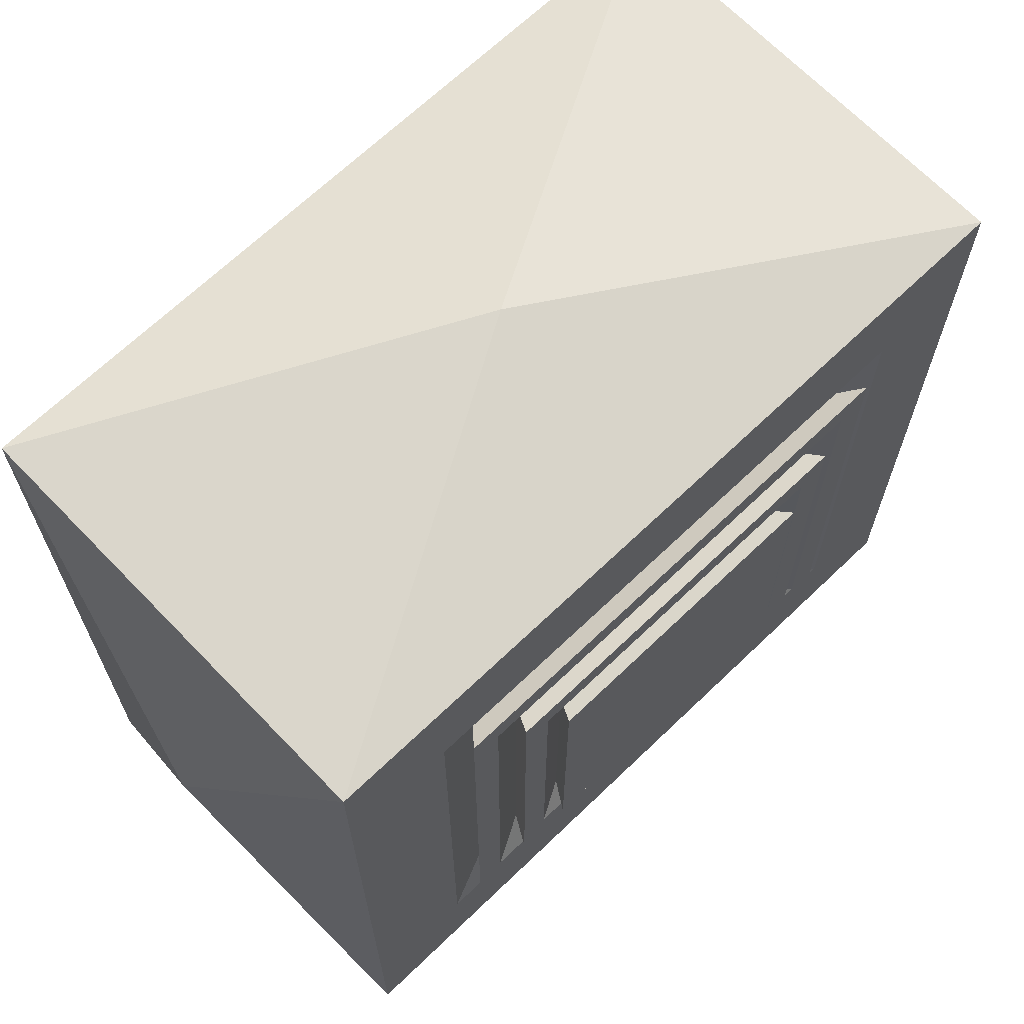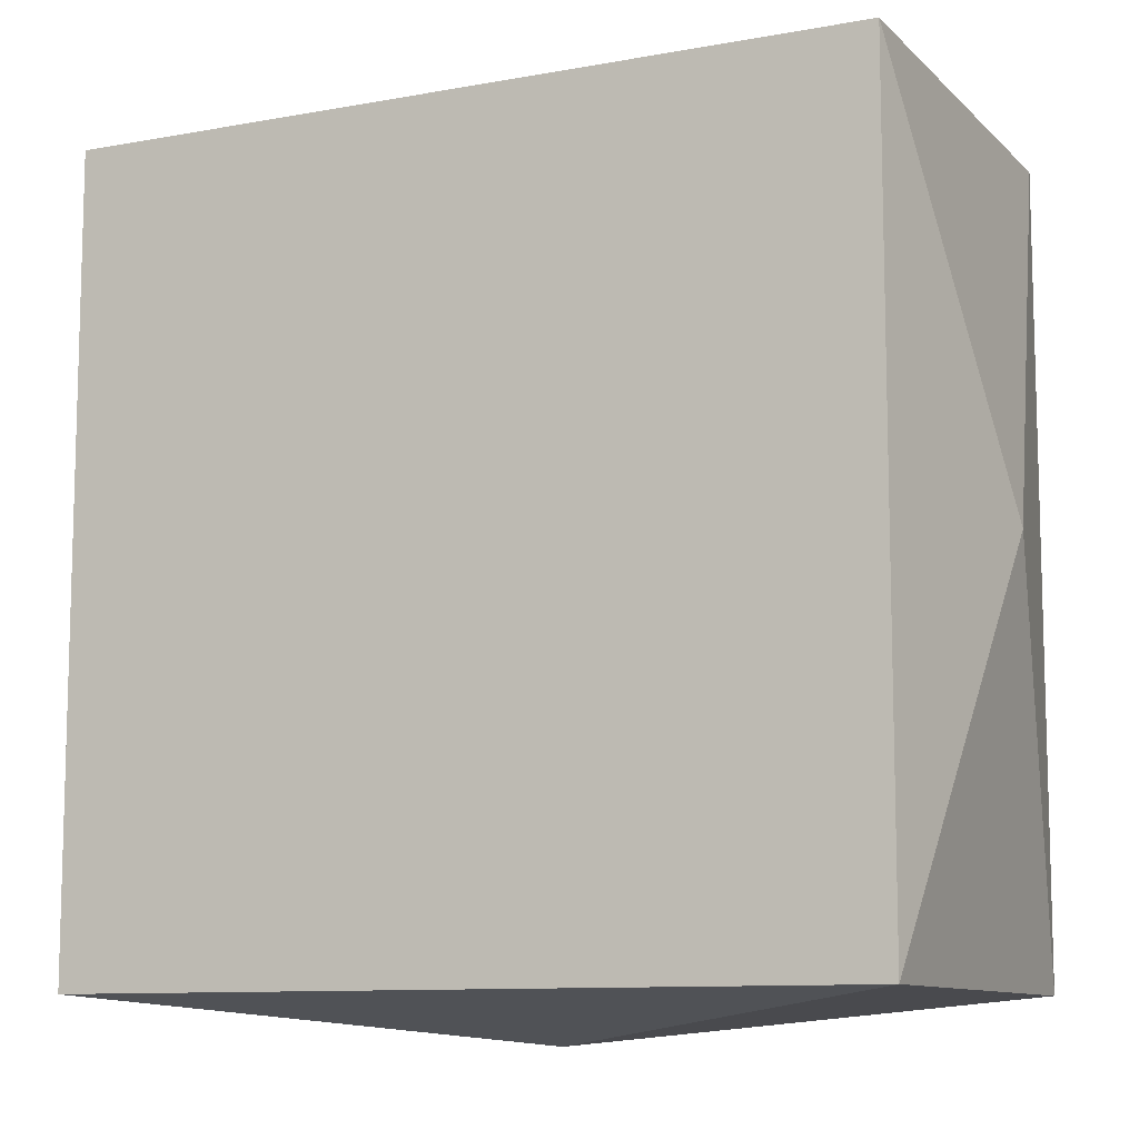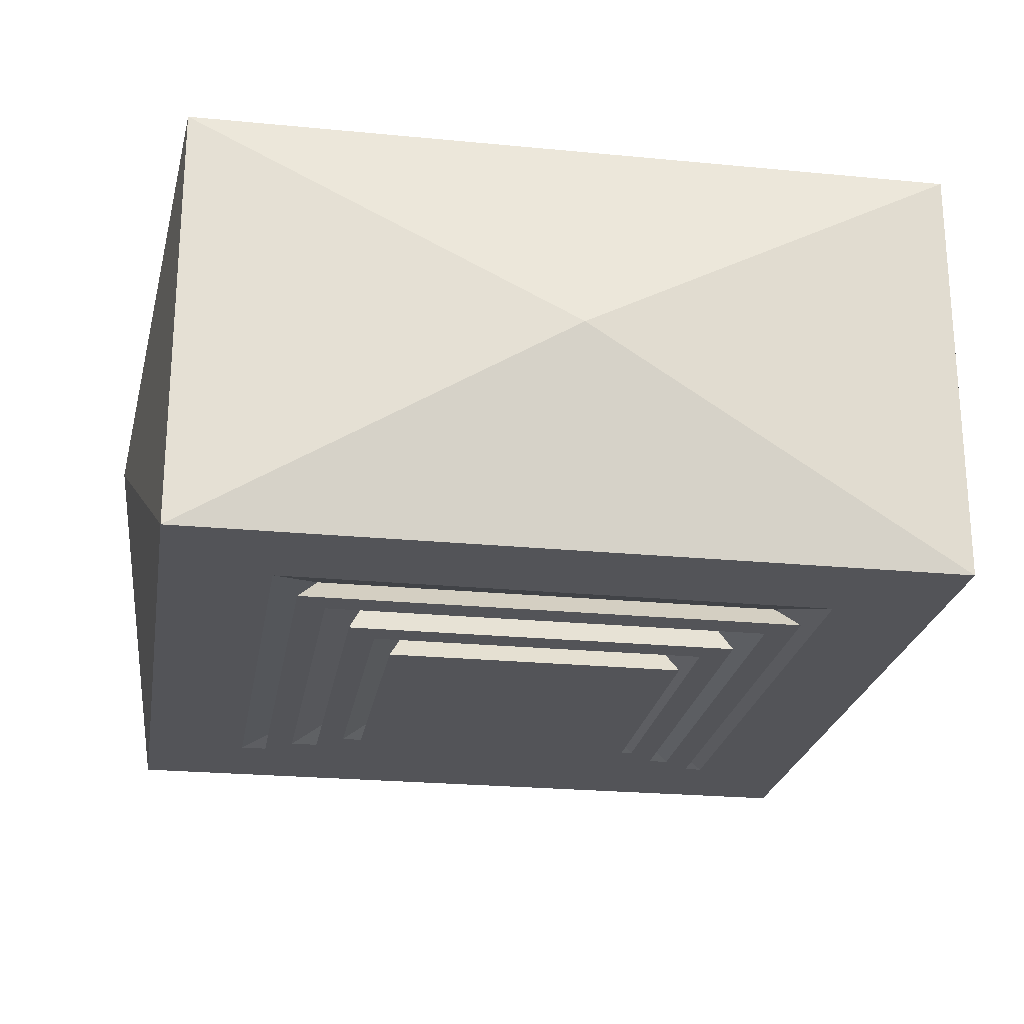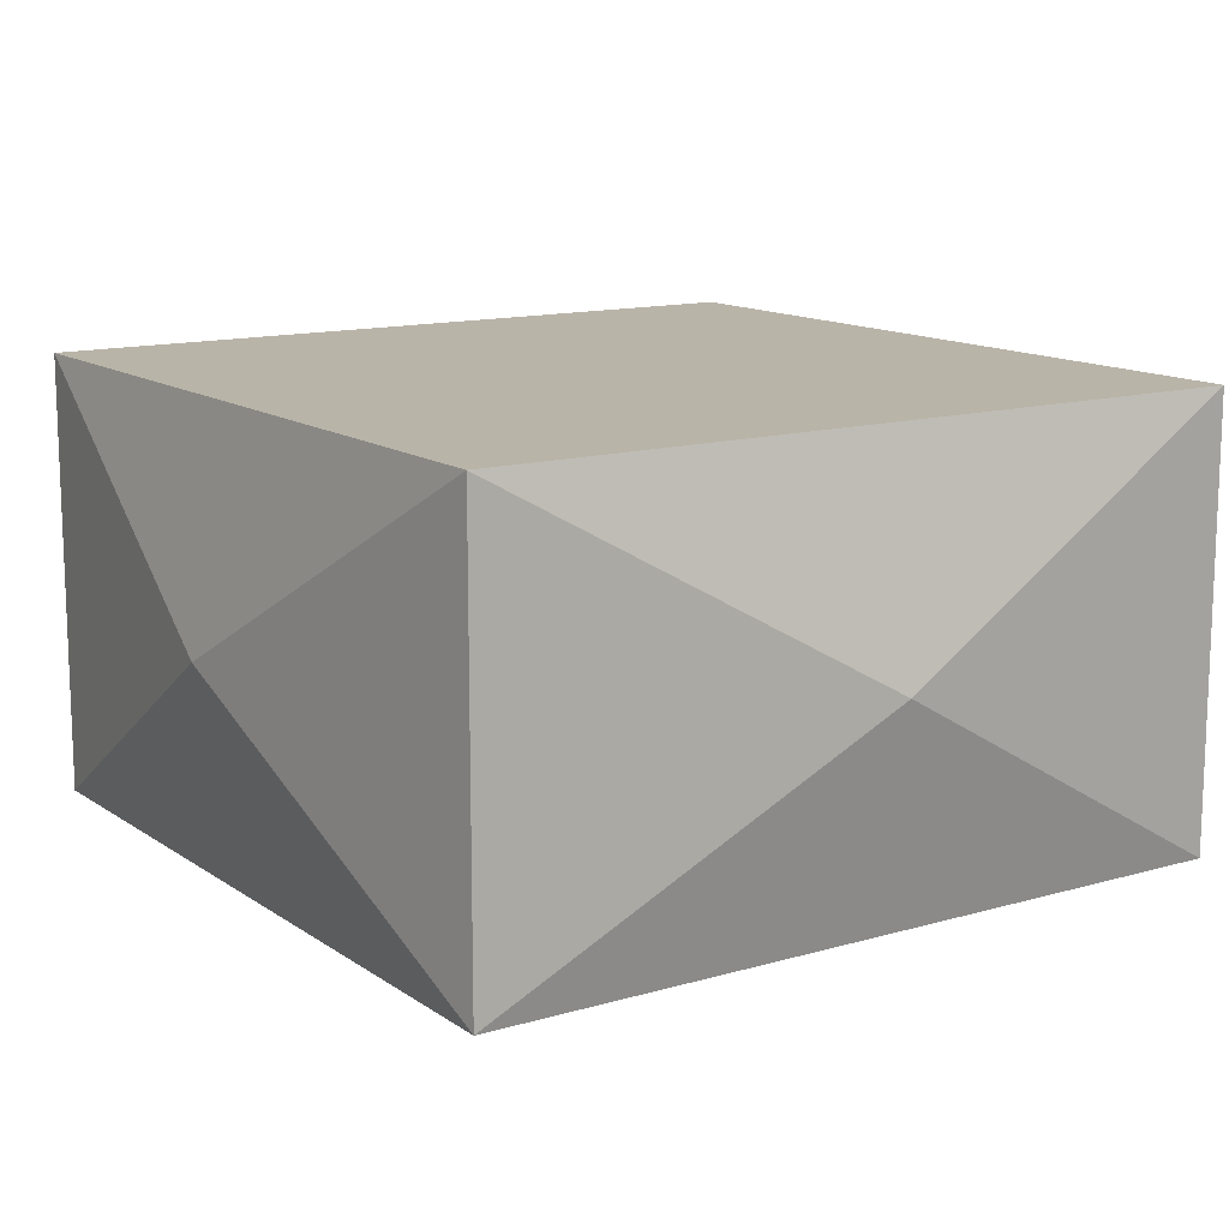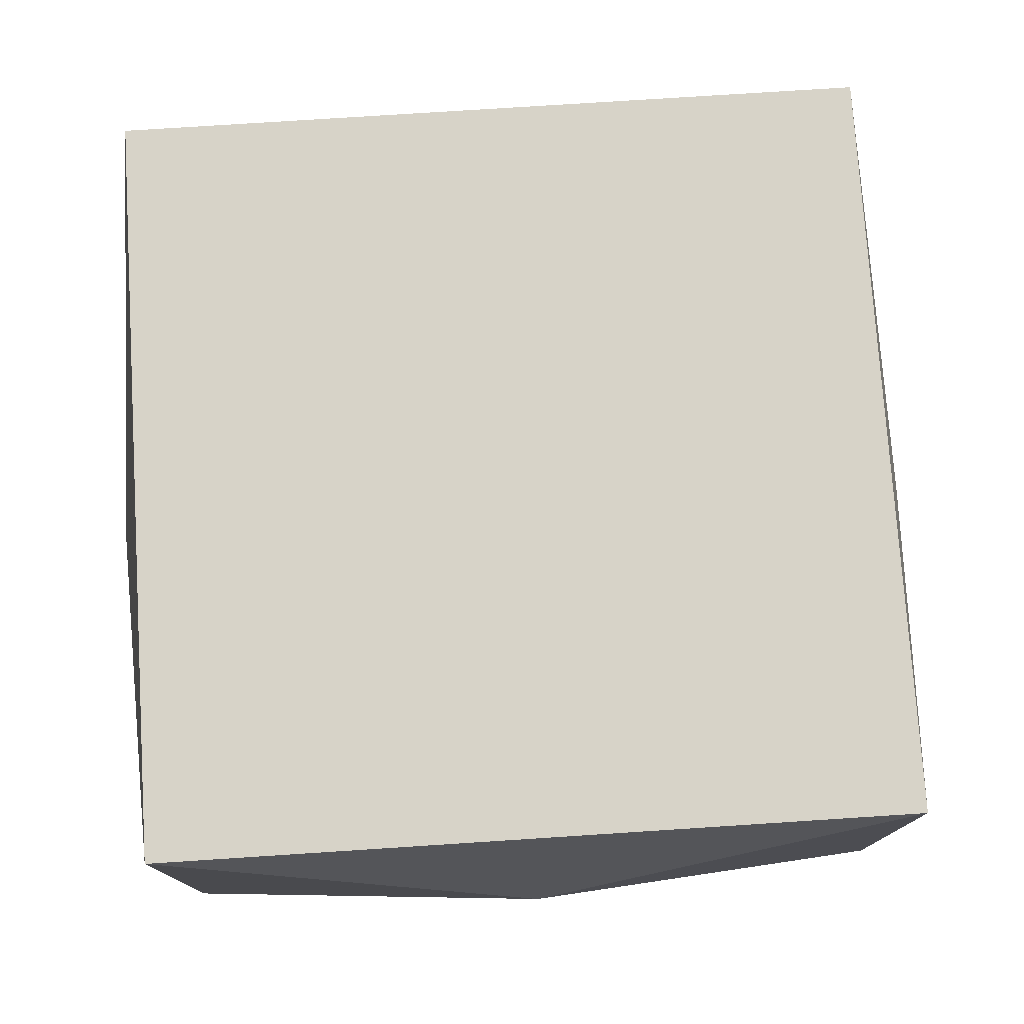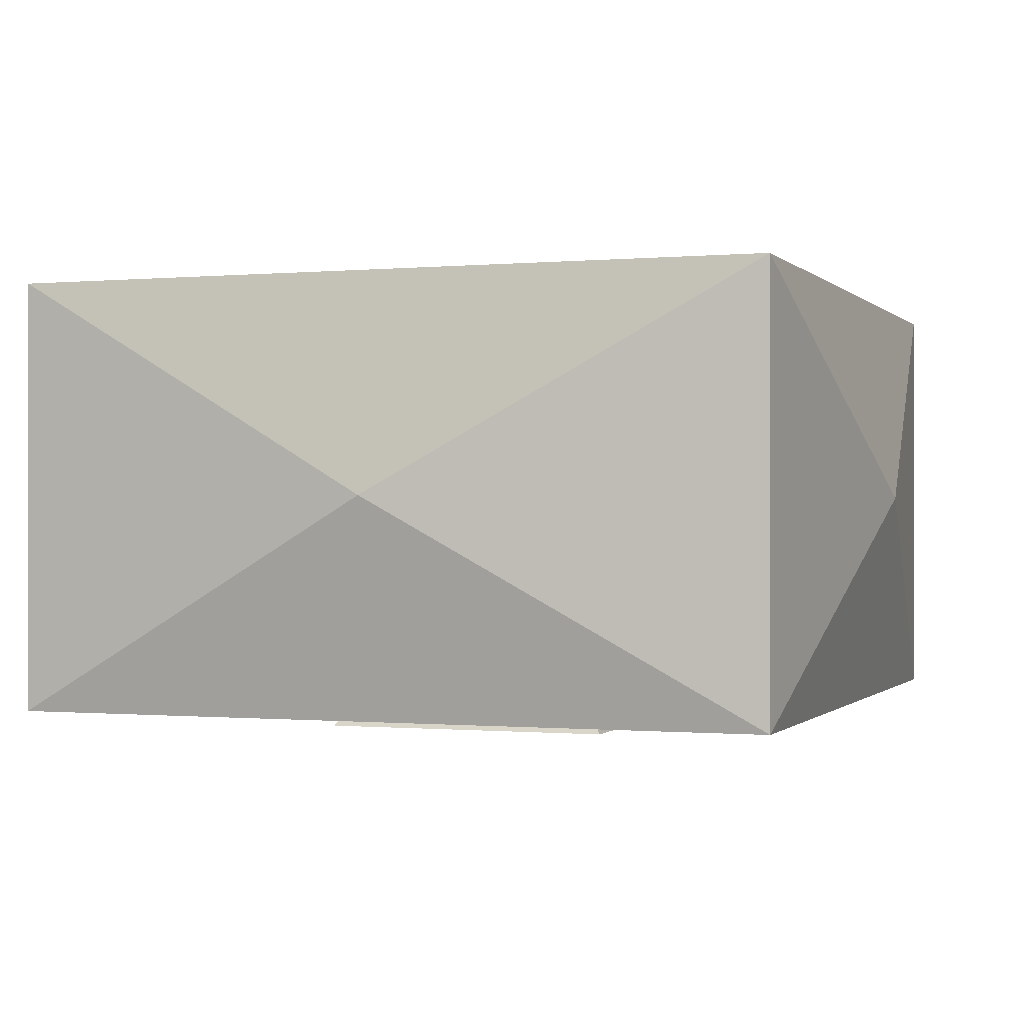
<metadata>
{"format":"obj","ext":"obj","renderer":"f3d","projection":"perspective","resolution":1024,"background":"white","views":[{"elev":67.5,"azim":-43.9,"up":"+Z"},{"elev":-10.1,"azim":-154.7,"up":"+Z"},{"elev":-23.4,"azim":-9.3,"up":"+Y"},{"elev":13.1,"azim":56.3,"up":"+Y"},{"elev":76.6,"azim":-3.7,"up":"+Y"},{"elev":-0.3,"azim":-160.3,"up":"+Y"}]}
</metadata>
<code>
v -129.9 -36.67 64.95
v 0 -36.67 64.95
v -129.9 36.67 64.95
v 0 36.67 64.95
v -129.9 36.67 -64.95
v 0 36.67 -64.95
v -129.9 -36.67 -64.95
v 0 -36.67 -64.95
v -111.7 -36.67 -46.72
v -18.23 -36.67 -46.72
v -18.23 -36.67 46.72
v -111.7 -36.67 46.72
v -103.9 -34.34 -38.95
v -103.9 -34.34 38.95
v -26 -34.34 -38.95
v -26 -34.34 38.95
v -107.3 -38.27 -42.37
v -107.3 -38.27 42.37
v -22.58 -38.27 -42.37
v -22.58 -38.27 42.37
v -102.4 -38.27 -37.44
v -102.4 -38.27 37.44
v -27.51 -38.27 -37.44
v -27.51 -38.27 37.44
v -95.7 -35.27 -30.75
v -95.7 -35.27 30.75
v -34.2 -35.27 -30.75
v -34.2 -35.27 30.75
v -97.95 -39.73 -32.99
v -97.95 -39.73 32.99
v -31.96 -39.73 -32.99
v -31.96 -39.73 32.99
v -93.22 -39.73 -28.27
v -93.22 -39.73 28.27
v -36.68 -39.73 -28.27
v -36.68 -39.73 28.27
v -87.92 -37.22 -22.97
v -87.92 -37.22 22.97
v -41.98 -37.22 -22.97
v -41.98 -37.22 22.97
v -90.22 -41.33 -25.27
v -90.22 -41.33 25.27
v -39.68 -41.33 -25.27
v -39.68 -41.33 25.27
v -64.95 0 72.56
v -137.5 0 0
v 7.607 0 0
v -64.95 0 -72.56
f 3 4 6 5
f 7 8 10 9
f 8 2 11 10
f 2 1 12 11
f 1 7 9 12
f 42 41 43 44
f 12 9 13 14
f 9 10 15 13
f 10 11 16 15
f 11 12 14 16
f 14 13 17 18
f 13 15 19 17
f 15 16 20 19
f 16 14 18 20
f 18 17 21 22
f 17 19 23 21
f 19 20 24 23
f 20 18 22 24
f 22 21 25 26
f 21 23 27 25
f 23 24 28 27
f 24 22 26 28
f 26 25 29 30
f 25 27 31 29
f 27 28 32 31
f 28 26 30 32
f 30 29 33 34
f 29 31 35 33
f 31 32 36 35
f 32 30 34 36
f 34 33 37 38
f 33 35 39 37
f 35 36 40 39
f 36 34 38 40
f 38 37 41 42
f 37 39 43 41
f 39 40 44 43
f 40 38 42 44
f 1 2 45
f 2 4 45
f 4 3 45
f 3 1 45
f 7 1 46
f 1 3 46
f 3 5 46
f 5 7 46
f 2 8 47
f 8 6 47
f 6 4 47
f 4 2 47
f 5 6 48
f 6 8 48
f 8 7 48
f 7 5 48

</code>
